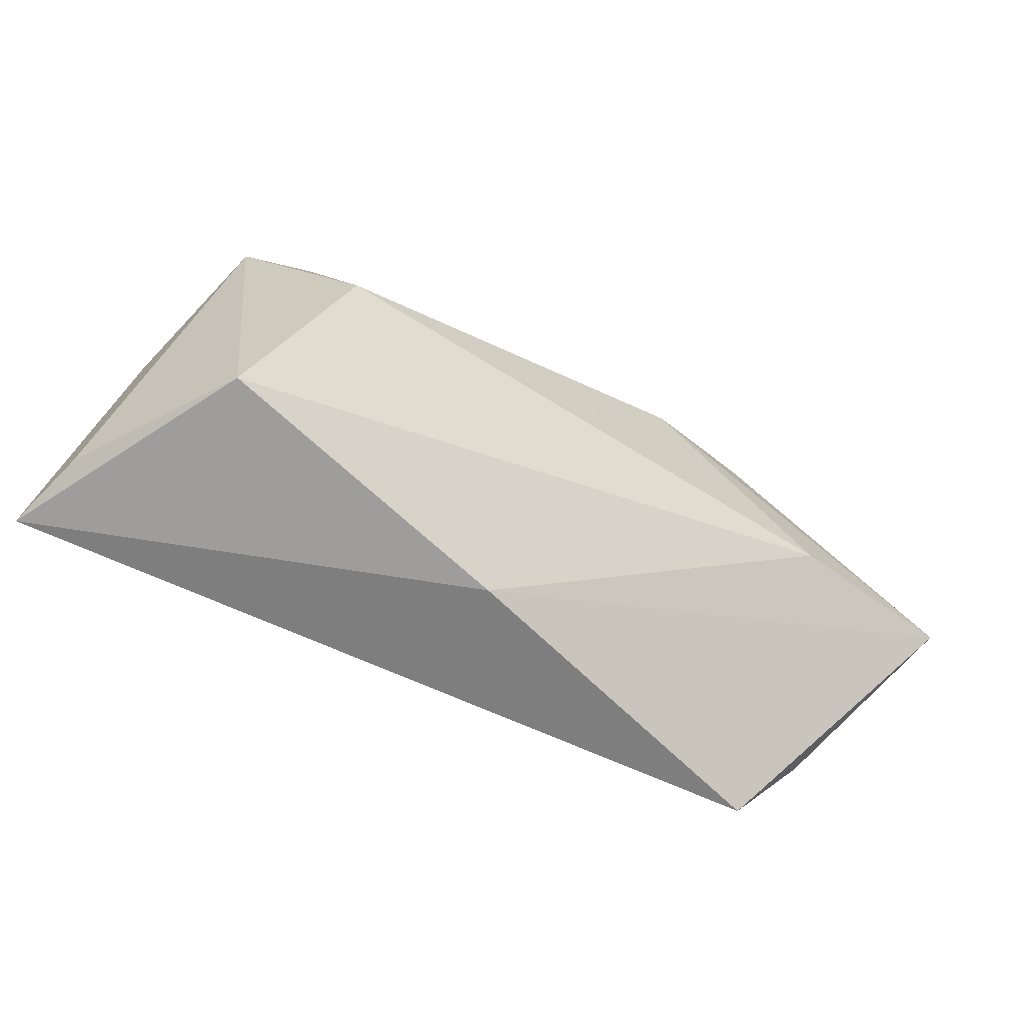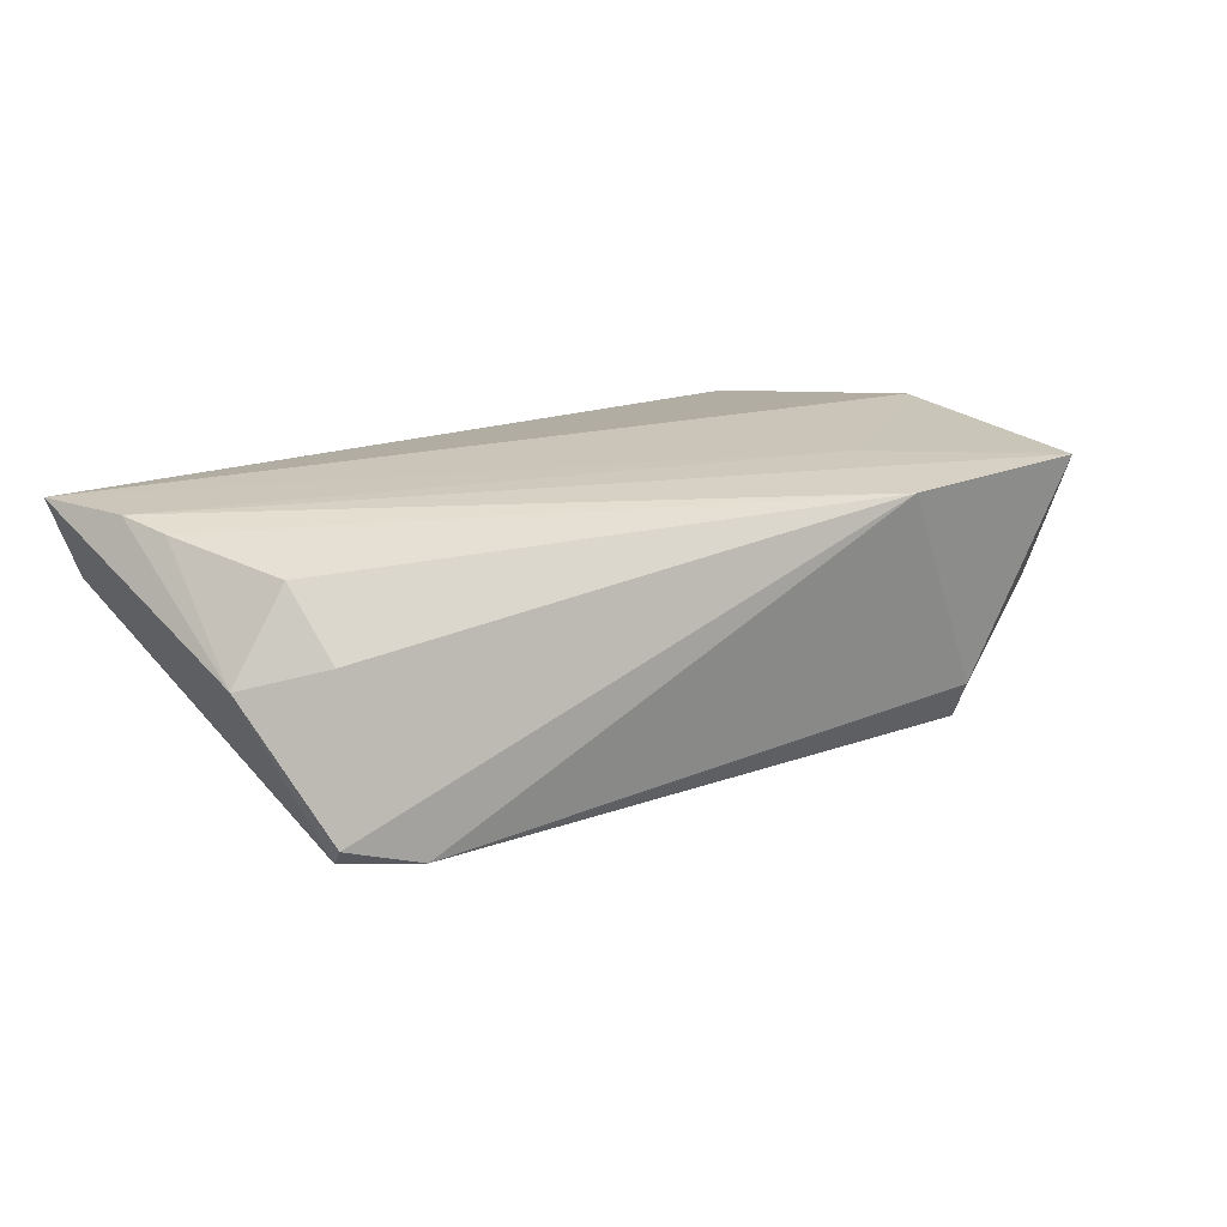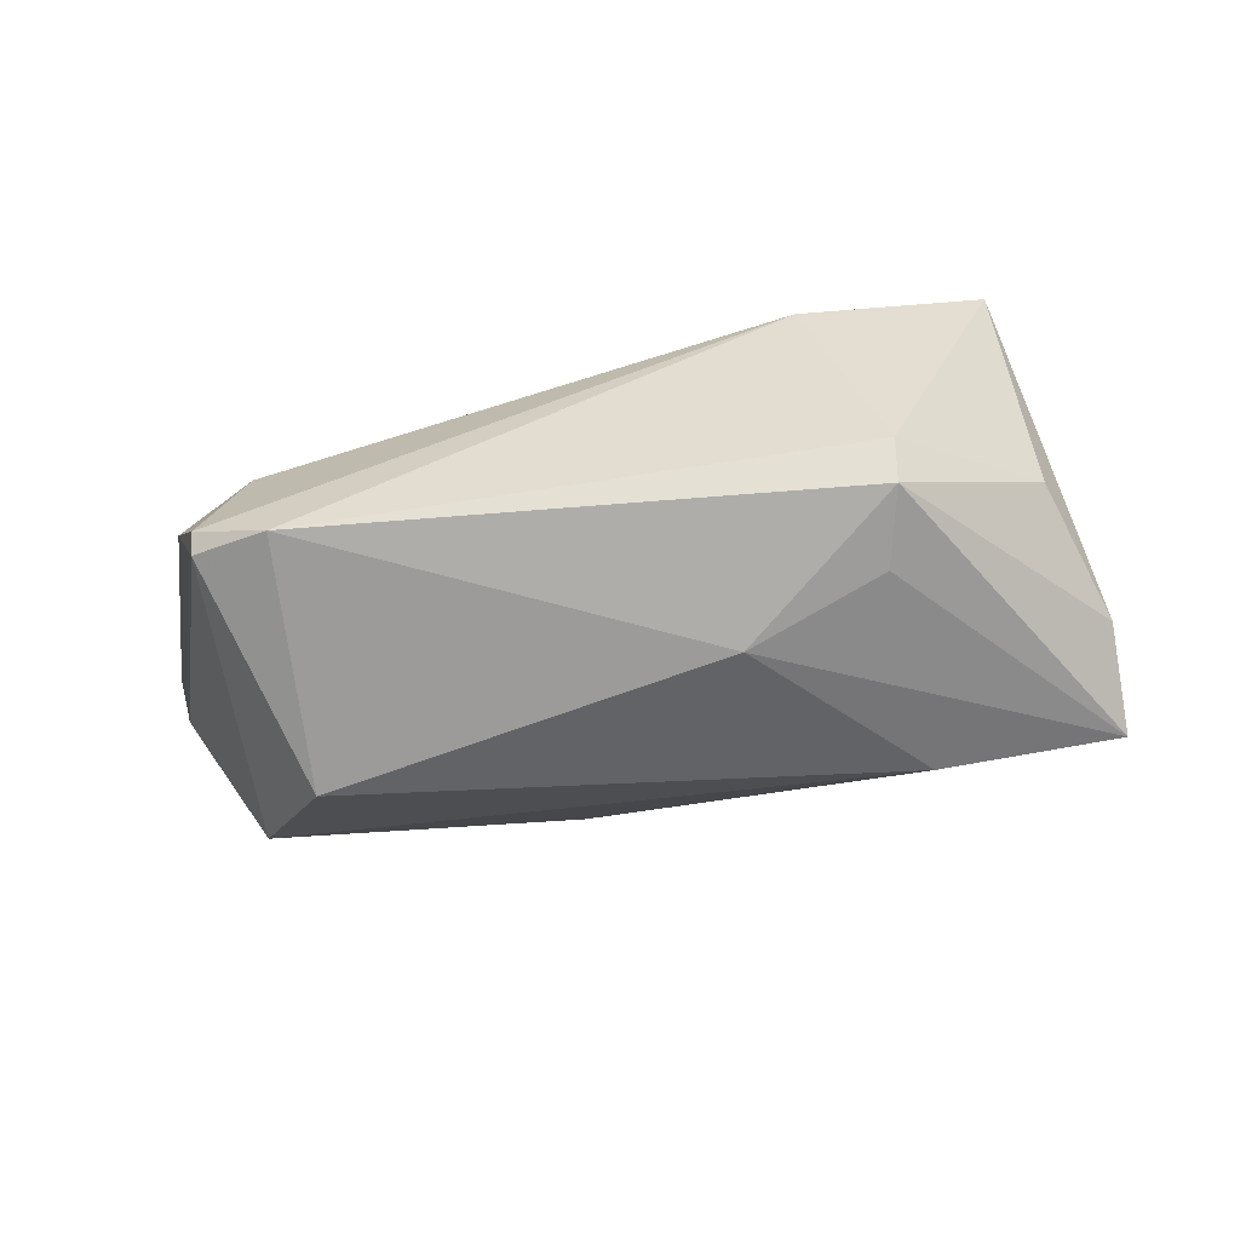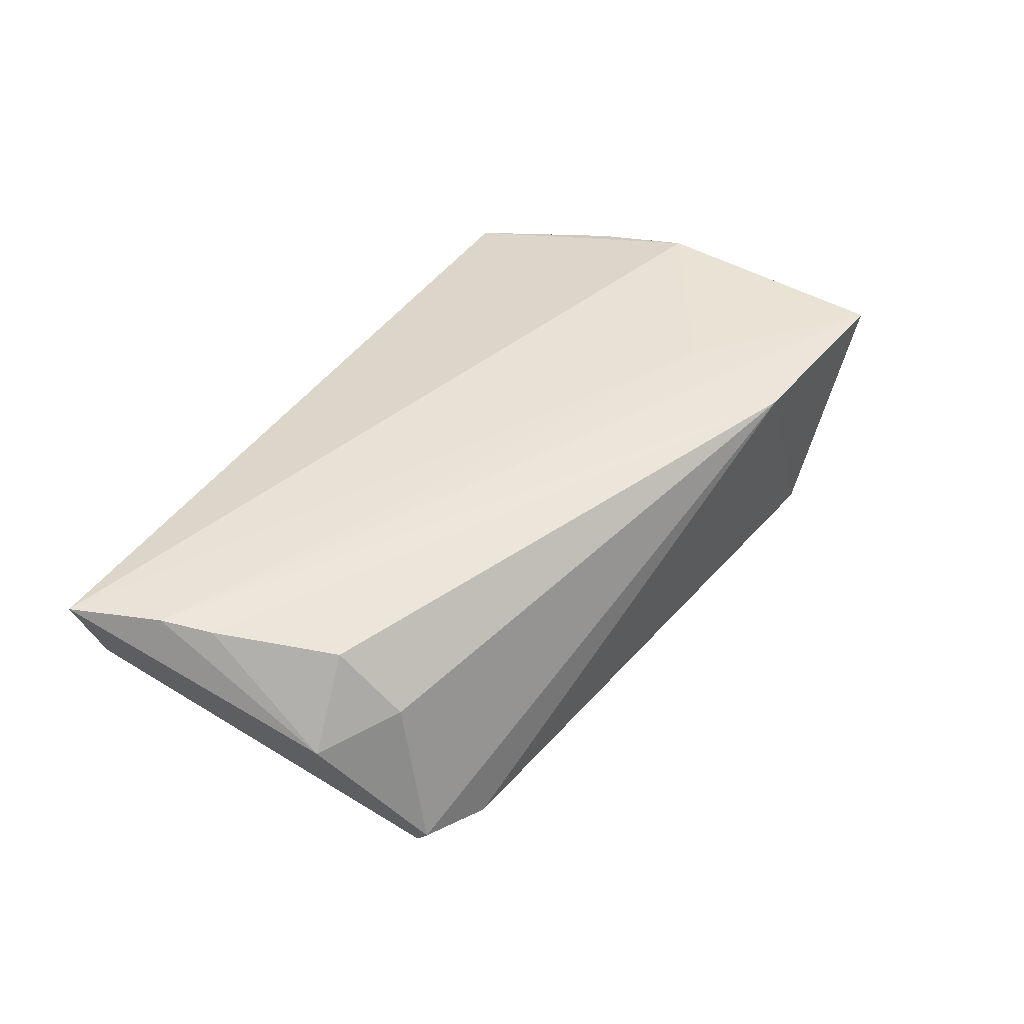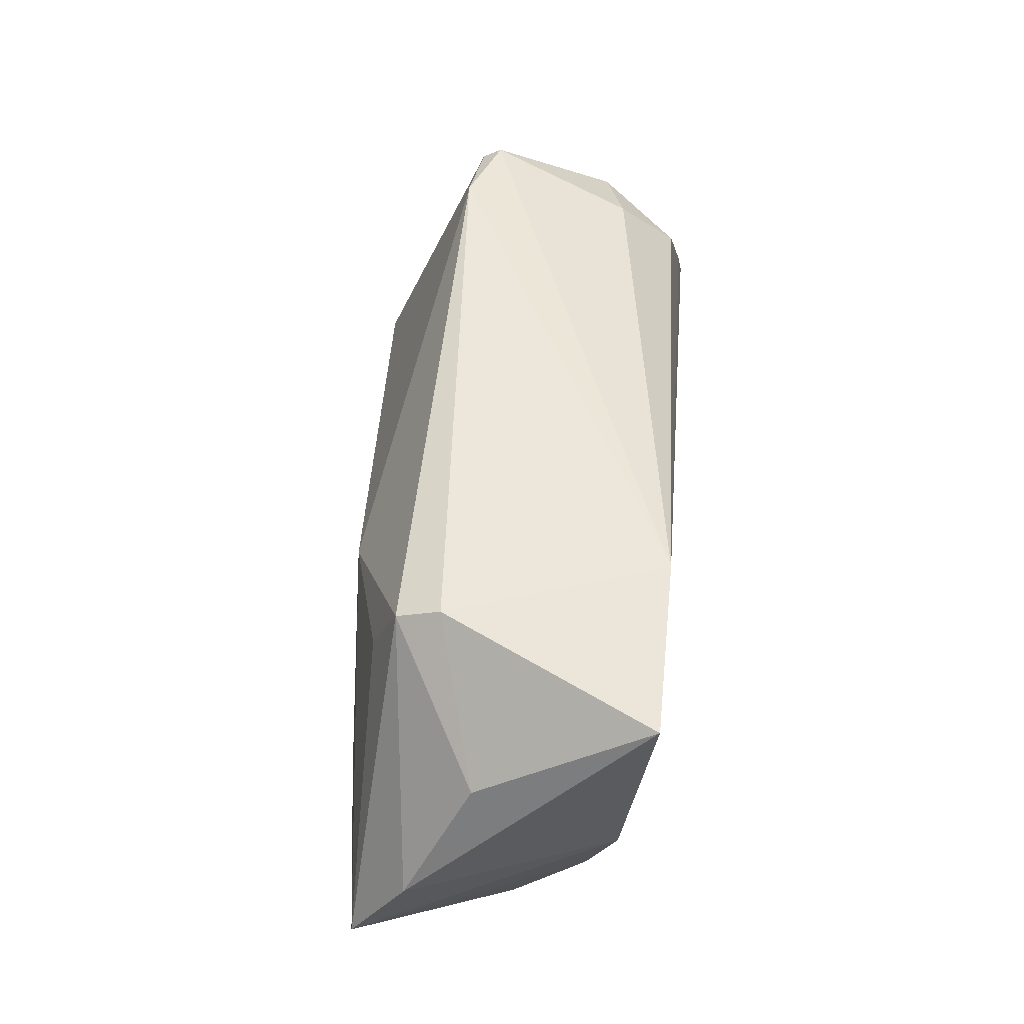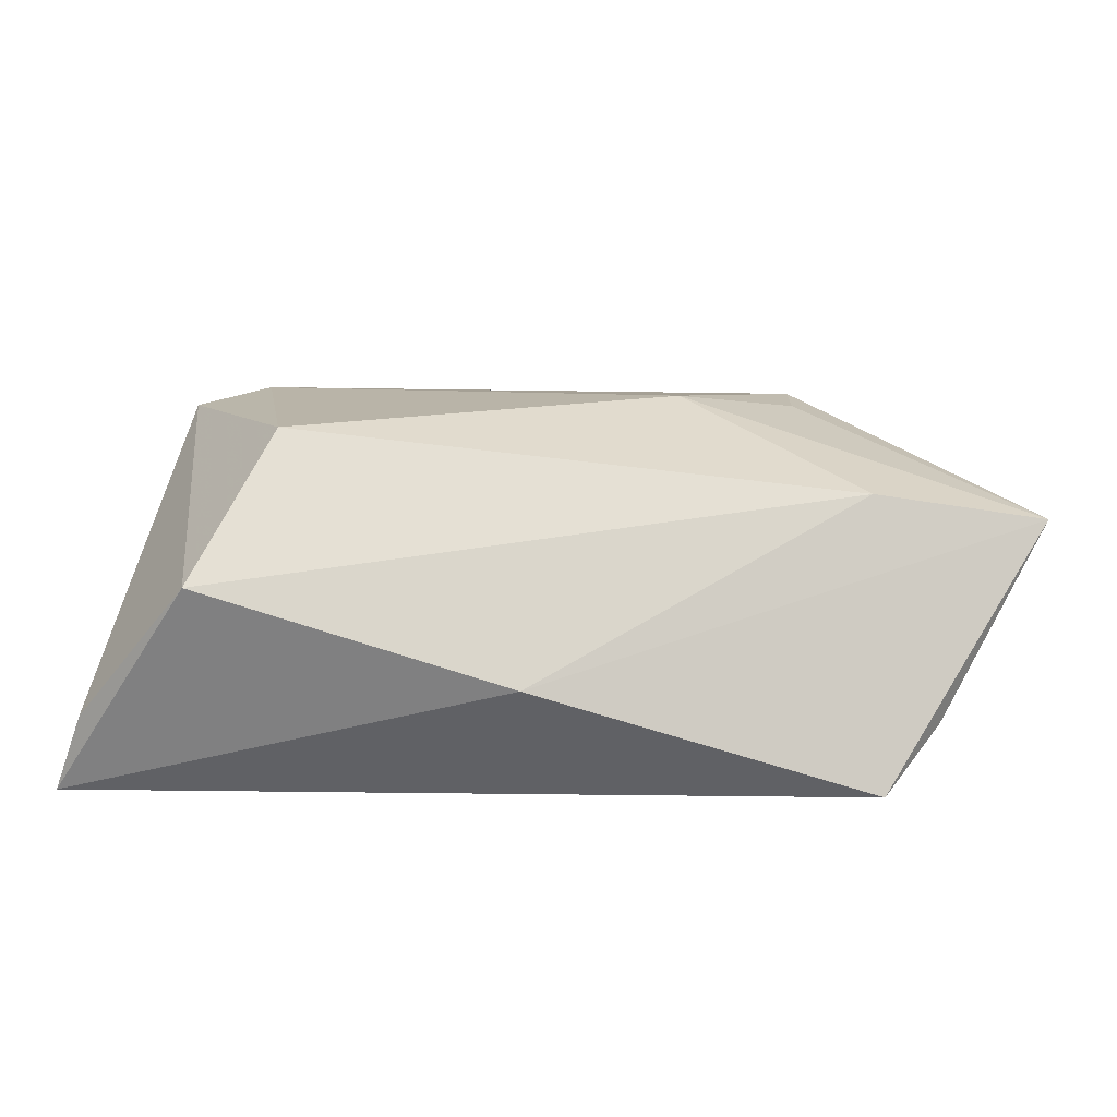
<metadata>
{"format":"obj","ext":"obj","renderer":"f3d","projection":"perspective","resolution":1024,"background":"white","views":[{"elev":-64.7,"azim":150.2,"up":"+Y"},{"elev":27.0,"azim":145.2,"up":"+Z"},{"elev":-50.4,"azim":-179.7,"up":"+Z"},{"elev":48.5,"azim":123.5,"up":"+Z"},{"elev":62.0,"azim":-84.2,"up":"+Y"},{"elev":-56.5,"azim":175.2,"up":"+Y"}]}
</metadata>
<code>
v -0.05636 0.006568 -0.009746
v -0.04805 0.02079 -0.002111
v 0.04763 0.01923 -0.00863
v -0.02994 0.02871 -0.01296
v 0.04332 -0.02557 -0.01212
v 0.05412 -0.01488 0.01895
v -0.04529 0.0007943 0.01585
v -0.04451 -0.01153 0.01209
v -0.0428 0.03186 0.01895
v -0.04617 -0.02159 0.002755
v 0.05856 -0.02602 0.01811
v -0.05848 -0.004959 -0.01667
v 0.004565 -0.03016 -0.004253
v 0.04494 0.005358 0.01663
v 0.0437 0.01321 0.009252
v -0.03929 -0.03016 0.007724
v 0.03862 0.02187 -0.01199
v -0.02074 0.02997 0.01895
v 0.04755 0.01761 -0.01098
v 0.03463 -0.007583 -0.02333
v -0.02934 0.01931 -0.01631
v 0.05177 -0.0088 0.01831
v -0.03613 -0.007139 -0.01979
v 0.05297 0.007062 0.006513
v -0.01356 0.01164 -0.02083
v -0.02342 0.0157 0.01846
v 0.05579 -0.02447 0.007993
v -0.02985 0.03091 -0.007556
f 2 9 28
f 23 13 12
f 12 25 23
f 23 25 20
f 11 13 5
f 5 23 20
f 13 23 5
f 16 13 11
f 12 13 16
f 21 25 12
f 28 9 18
f 25 21 4
f 4 21 12
f 4 2 28
f 20 25 17
f 25 4 17
f 17 4 28
f 28 18 17
f 17 18 3
f 11 5 27
f 19 5 20
f 20 17 19
f 19 17 3
f 19 27 5
f 7 26 9
f 7 16 11
f 11 26 7
f 24 19 3
f 11 27 24
f 27 19 24
f 3 18 15
f 15 18 14
f 15 24 3
f 14 24 15
f 11 24 6
f 6 18 9
f 6 26 11
f 9 26 6
f 1 4 12
f 2 4 1
f 9 2 1
f 12 7 1
f 1 7 9
f 12 16 10
f 14 18 22
f 18 6 22
f 22 24 14
f 22 6 24
f 16 7 8
f 8 10 16
f 8 7 12
f 12 10 8

</code>
